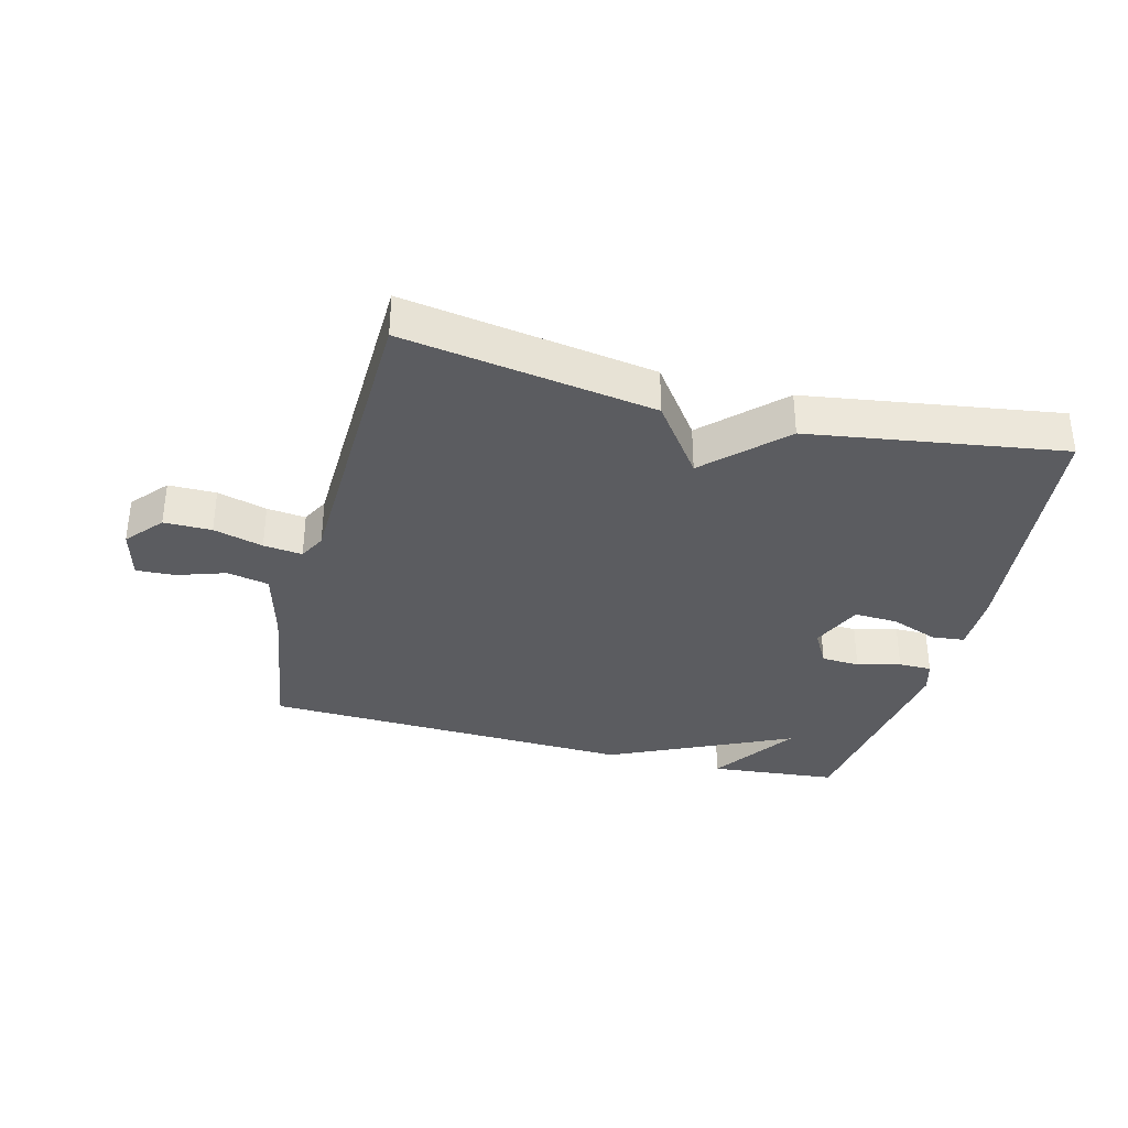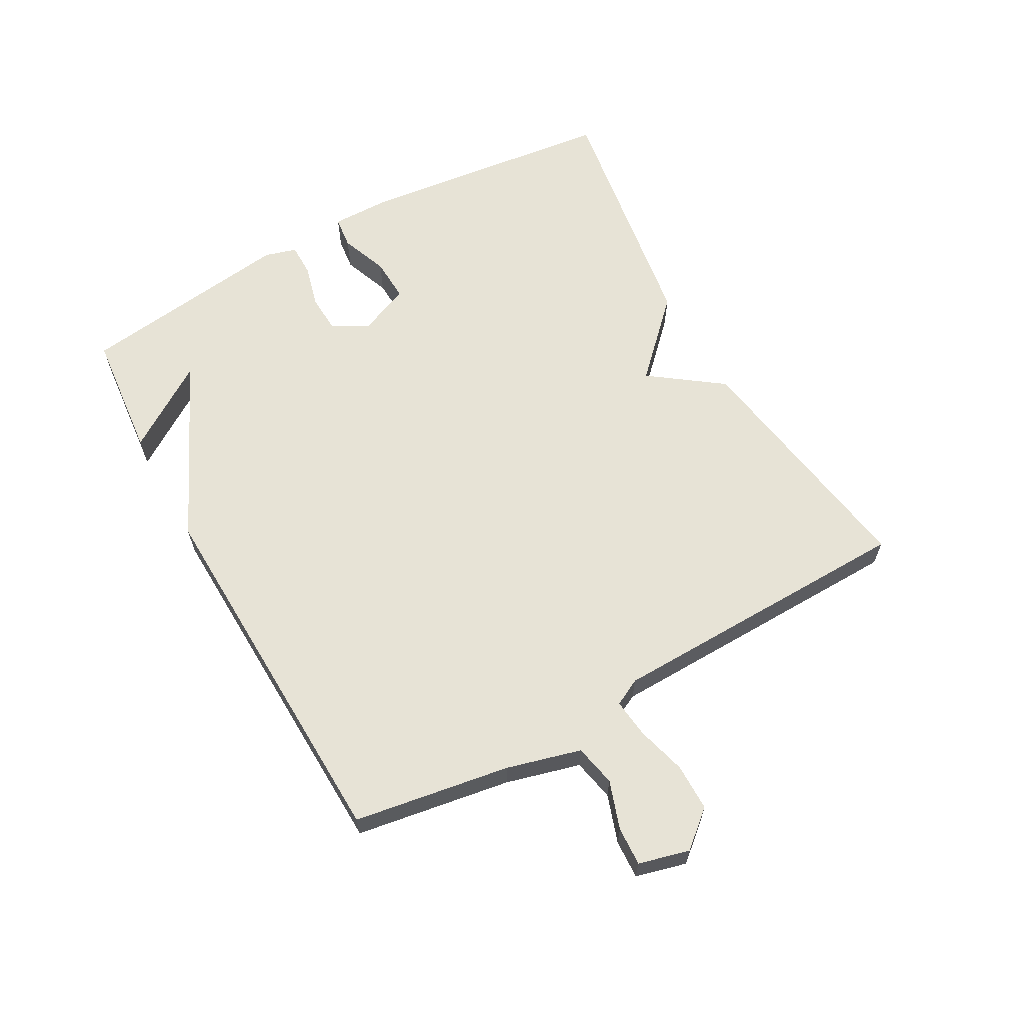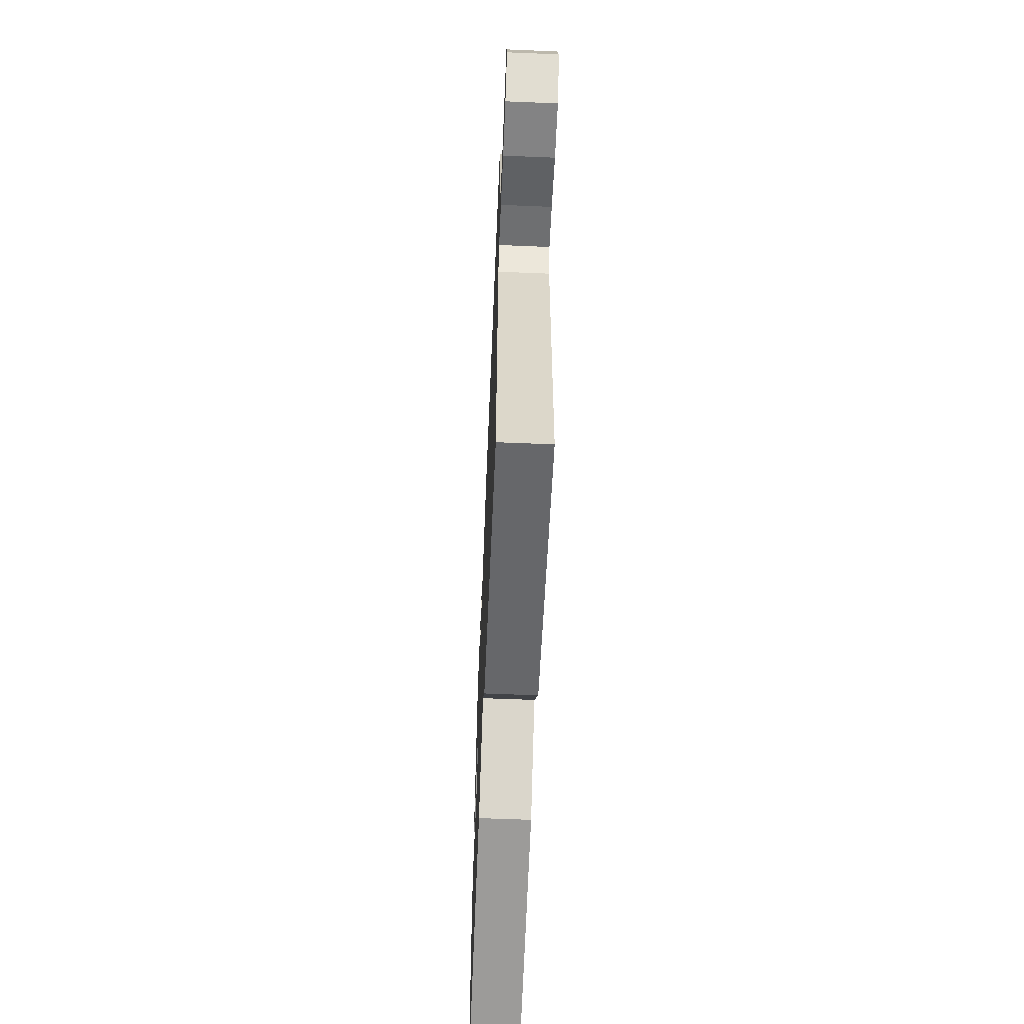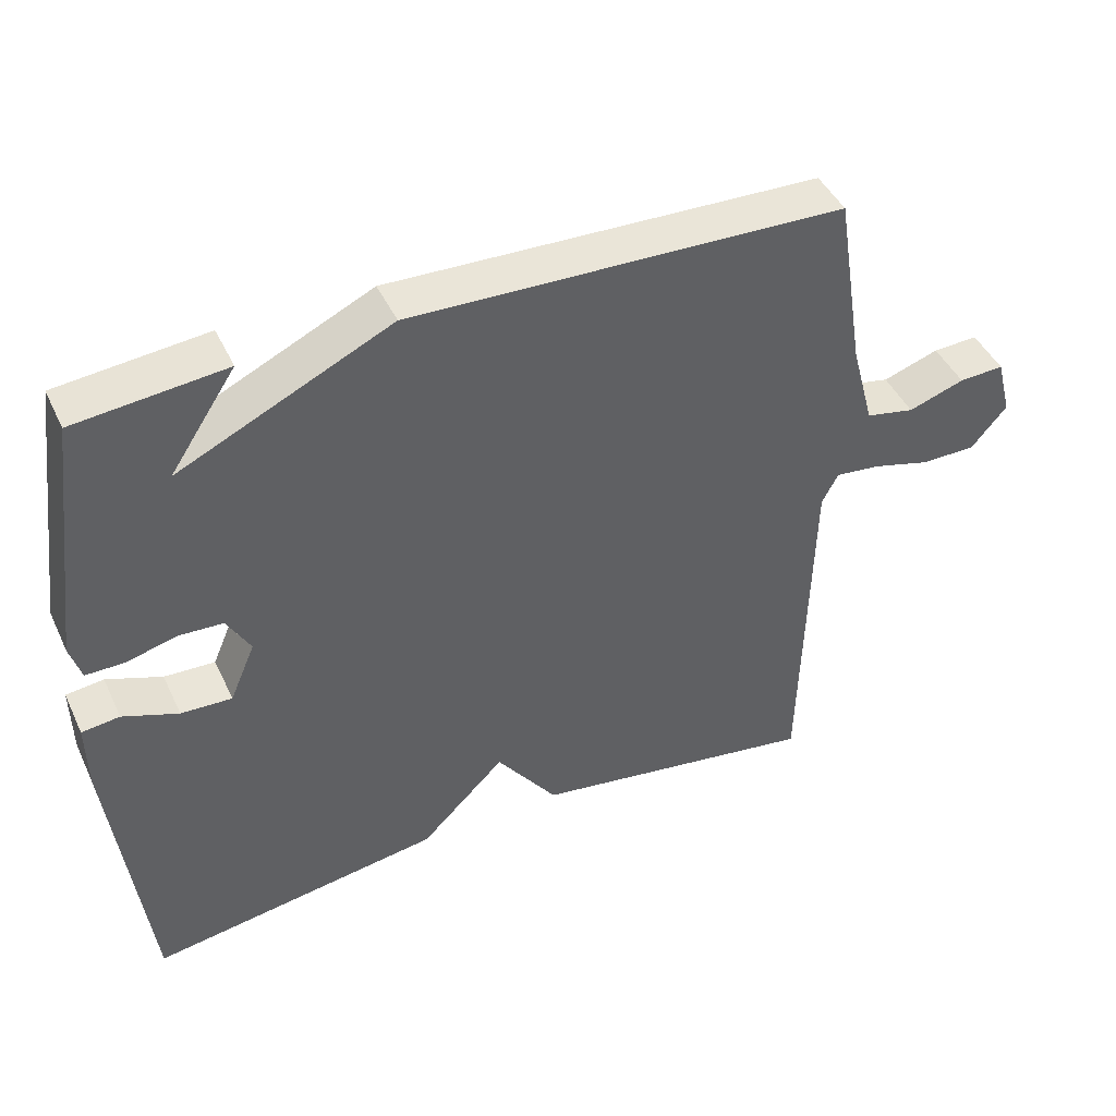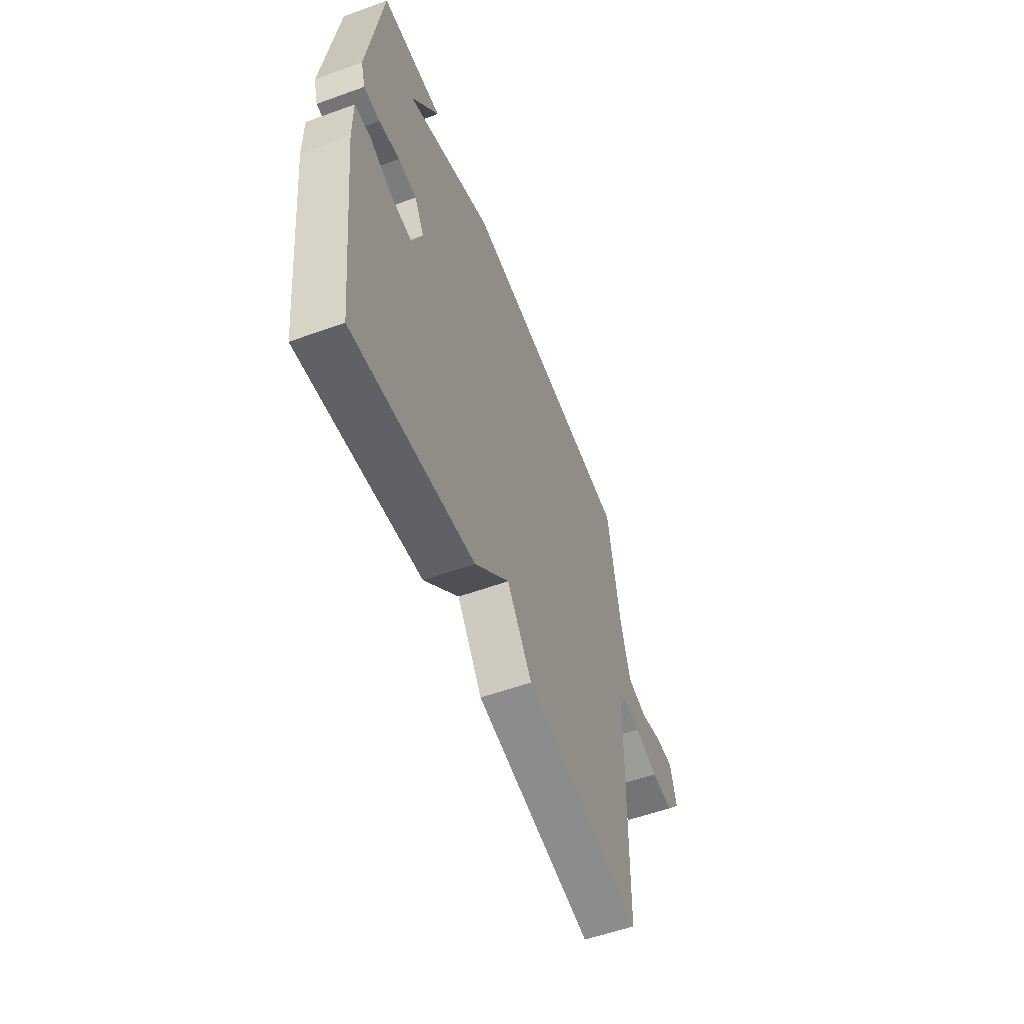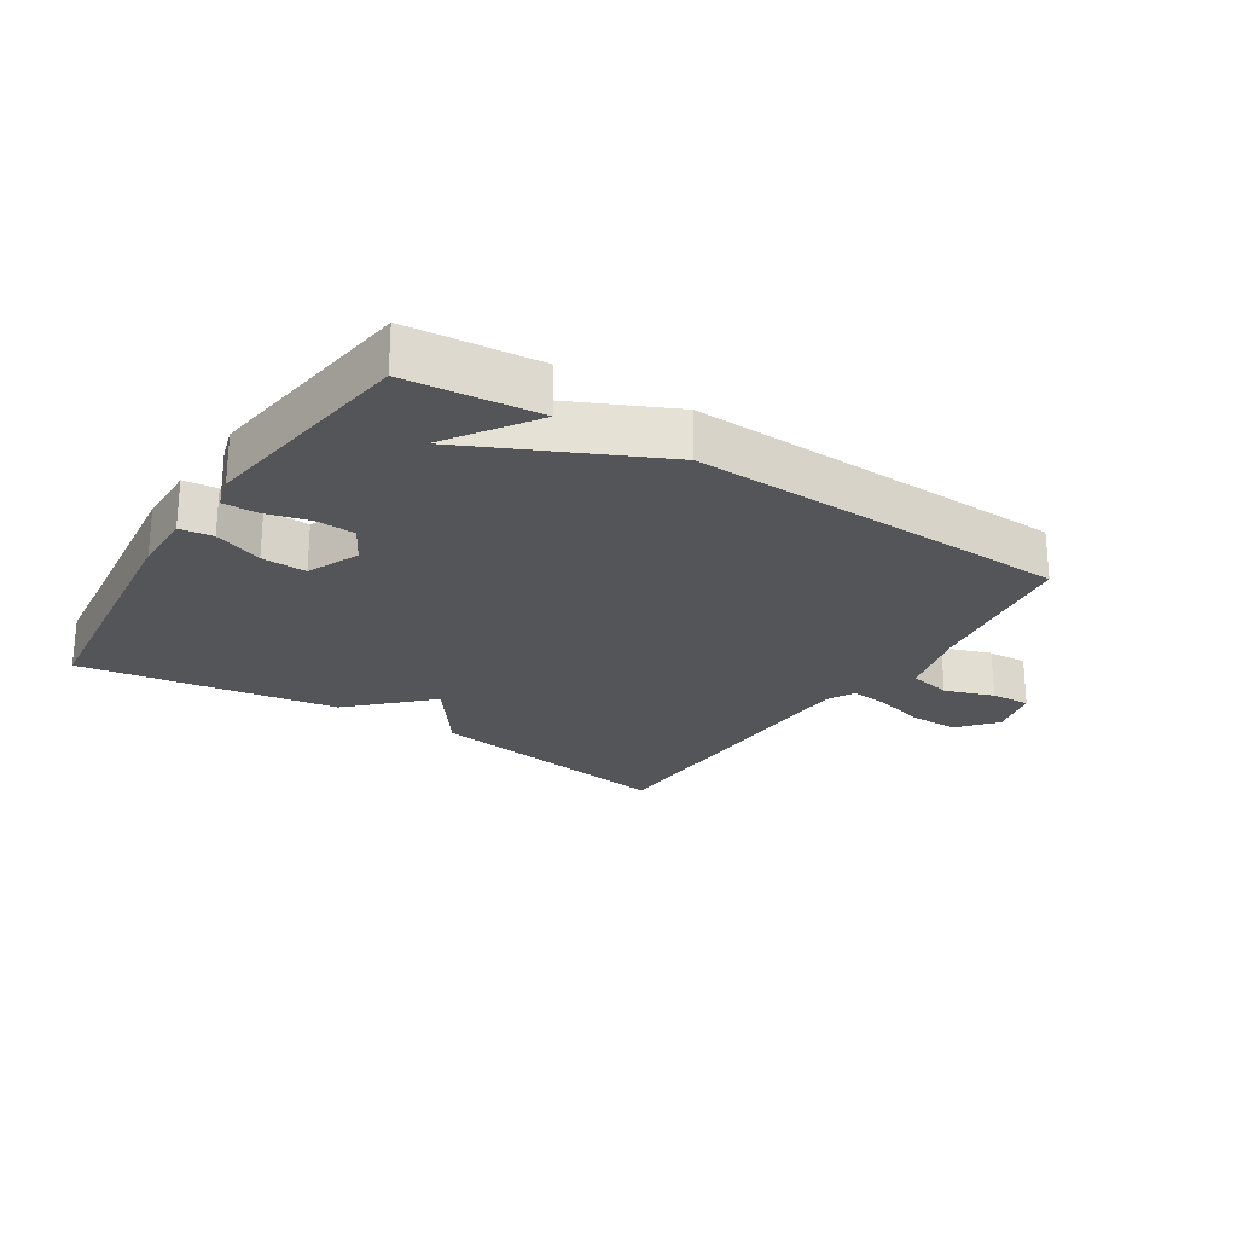
<metadata>
{"format":"obj","ext":"obj","renderer":"f3d","projection":"perspective","resolution":1024,"background":"white","views":[{"elev":-34.6,"azim":165.3,"up":"+Y"},{"elev":62.7,"azim":60.9,"up":"+Y"},{"elev":-61.1,"azim":87.6,"up":"+Z"},{"elev":44.7,"azim":-24.2,"up":"+Z"},{"elev":-56.3,"azim":-69.3,"up":"+Z"},{"elev":-24.1,"azim":-32.8,"up":"+Y"}]}
</metadata>
<code>
v 0.5 0.07 0.5
v 0.54 0.07 0.251
v 0.572 0.07 0.132
v 0.639 0.07 0.118
v 0.716 0.07 0.144
v 0.778 0.07 0.147
v 0.799 0.07 0.066
v 0.75 0.07 0.008
v 0.674 0.07 0.008
v 0.595 0.07 0.03
v 0.533 0.07 0.037
v 0.511 0.07 -0.006
v 0.5 0.07 -0.5
v 0.102 0.07 -0.438
v 0.018 0.07 -0.323
v -0.098 0.07 -0.438
v -0.5 0.07 -0.5
v -0.548 0.07 -0.091
v -0.549 0.07 0.006
v -0.497 0.07 0.012
v -0.421 0.07 -0.017
v -0.351 0.07 -0.02
v -0.316 0.07 0.062
v -0.348 0.07 0.119
v -0.409 0.07 0.122
v -0.478 0.07 0.104
v -0.531 0.07 0.104
v -0.546 0.07 0.155
v -0.5 0.07 0.5
v -0.295 0.07 0.52
v -0.386 0.07 0.383
v -0.095 0.07 0.52
v 0.5 0 0.5
v 0.54 0 0.251
v 0.572 0 0.132
v 0.639 0 0.118
v 0.716 0 0.144
v 0.778 0 0.147
v 0.799 0 0.066
v 0.75 0 0.008
v 0.674 0 0.008
v 0.595 0 0.03
v 0.533 0 0.037
v 0.511 0 -0.006
v 0.5 0 -0.5
v 0.102 0 -0.438
v 0.018 0 -0.323
v -0.098 0 -0.438
v -0.5 0 -0.5
v -0.548 0 -0.091
v -0.549 0 0.006
v -0.497 0 0.012
v -0.421 0 -0.017
v -0.351 0 -0.02
v -0.316 0 0.062
v -0.348 0 0.119
v -0.409 0 0.122
v -0.478 0 0.104
v -0.531 0 0.104
v -0.546 0 0.155
v -0.5 0 0.5
v -0.295 0 0.52
v -0.386 0 0.383
v -0.095 0 0.52
f 31 32 1 2
f 28 29 30 31
f 27 28 31
f 26 27 31
f 25 26 31
f 31 2 3
f 25 31 3
f 24 25 3
f 23 24 3 4
f 22 23 4
f 19 20 21
f 18 19 21
f 17 18 21
f 16 17 21
f 15 16 21
f 15 21 22
f 12 13 14 15
f 11 12 15 22
f 8 9 10
f 7 8 10
f 6 7 10
f 5 6 10
f 4 5 10
f 4 10 11
f 4 11 22
f 34 33 64 63
f 63 62 61 60
f 63 60 59
f 63 59 58
f 63 58 57
f 35 34 63
f 35 63 57
f 35 57 56
f 36 35 56 55
f 36 55 54
f 53 52 51
f 53 51 50
f 53 50 49
f 53 49 48
f 53 48 47
f 54 53 47
f 47 46 45 44
f 54 47 44 43
f 42 41 40
f 42 40 39
f 42 39 38
f 42 38 37
f 42 37 36
f 43 42 36
f 54 43 36
f 1 33 34 2
f 2 34 35 3
f 3 35 36 4
f 4 36 37 5
f 5 37 38 6
f 6 38 39 7
f 7 39 40 8
f 8 40 41 9
f 9 41 42 10
f 10 42 43 11
f 11 43 44 12
f 12 44 45 13
f 13 45 46 14
f 14 46 47 15
f 15 47 48 16
f 16 48 49 17
f 17 49 50 18
f 18 50 51 19
f 19 51 52 20
f 20 52 53 21
f 21 53 54 22
f 22 54 55 23
f 23 55 56 24
f 24 56 57 25
f 25 57 58 26
f 26 58 59 27
f 27 59 60 28
f 28 60 61 29
f 29 61 62 30
f 30 62 63 31
f 31 63 64 32
f 32 64 33 1

</code>
